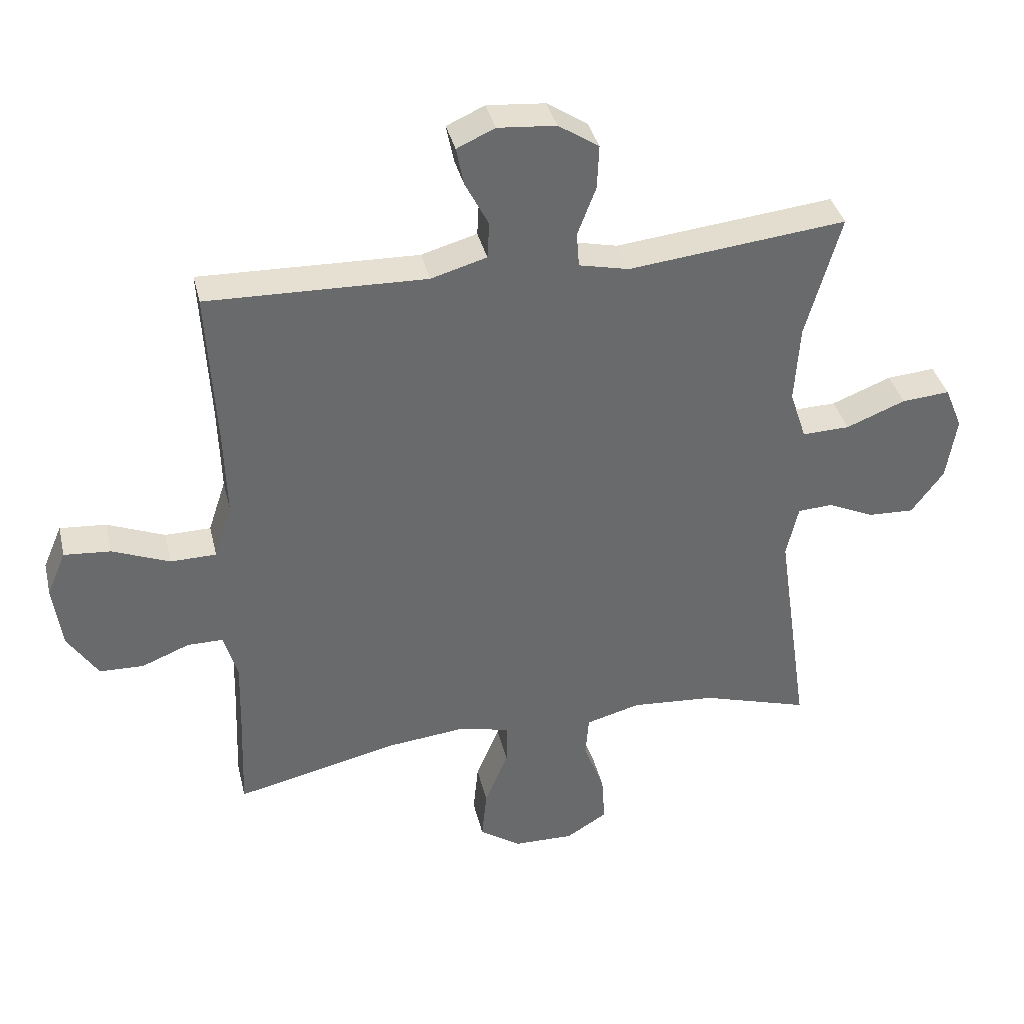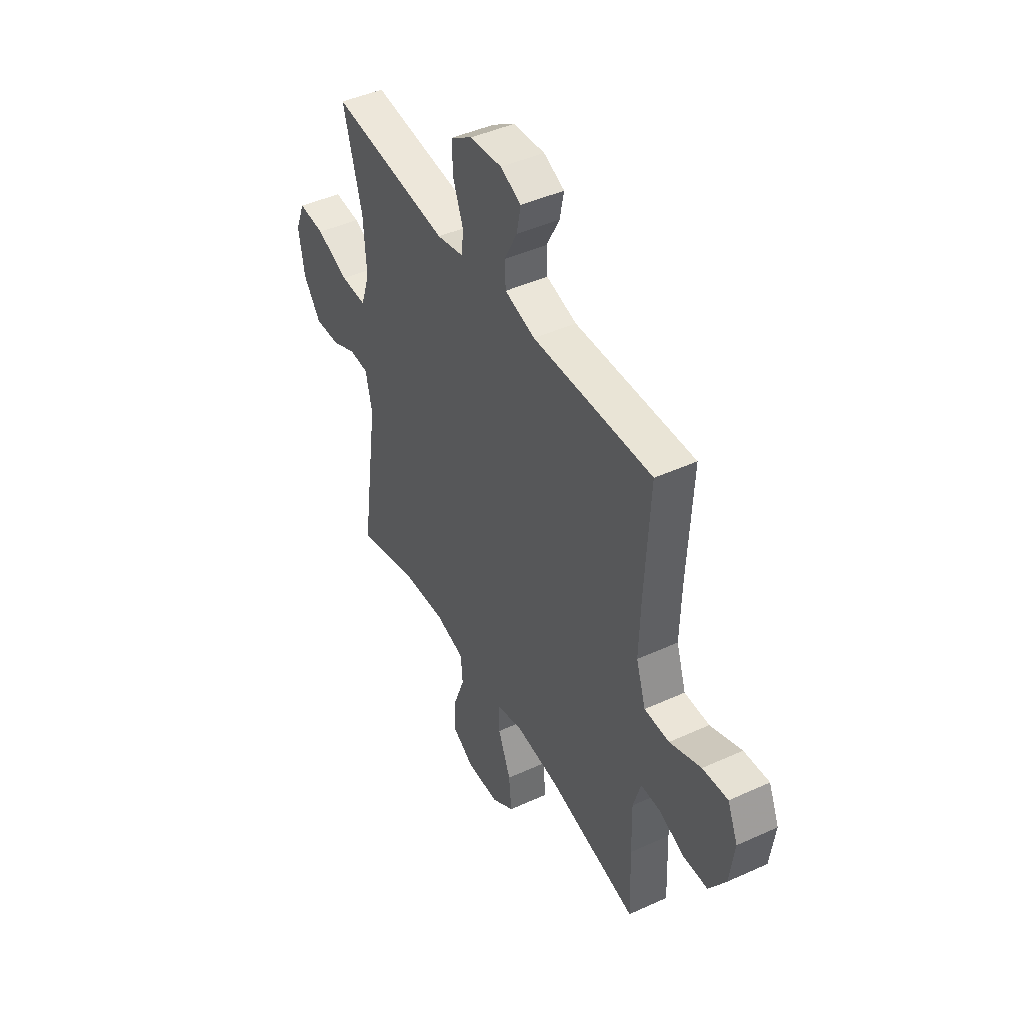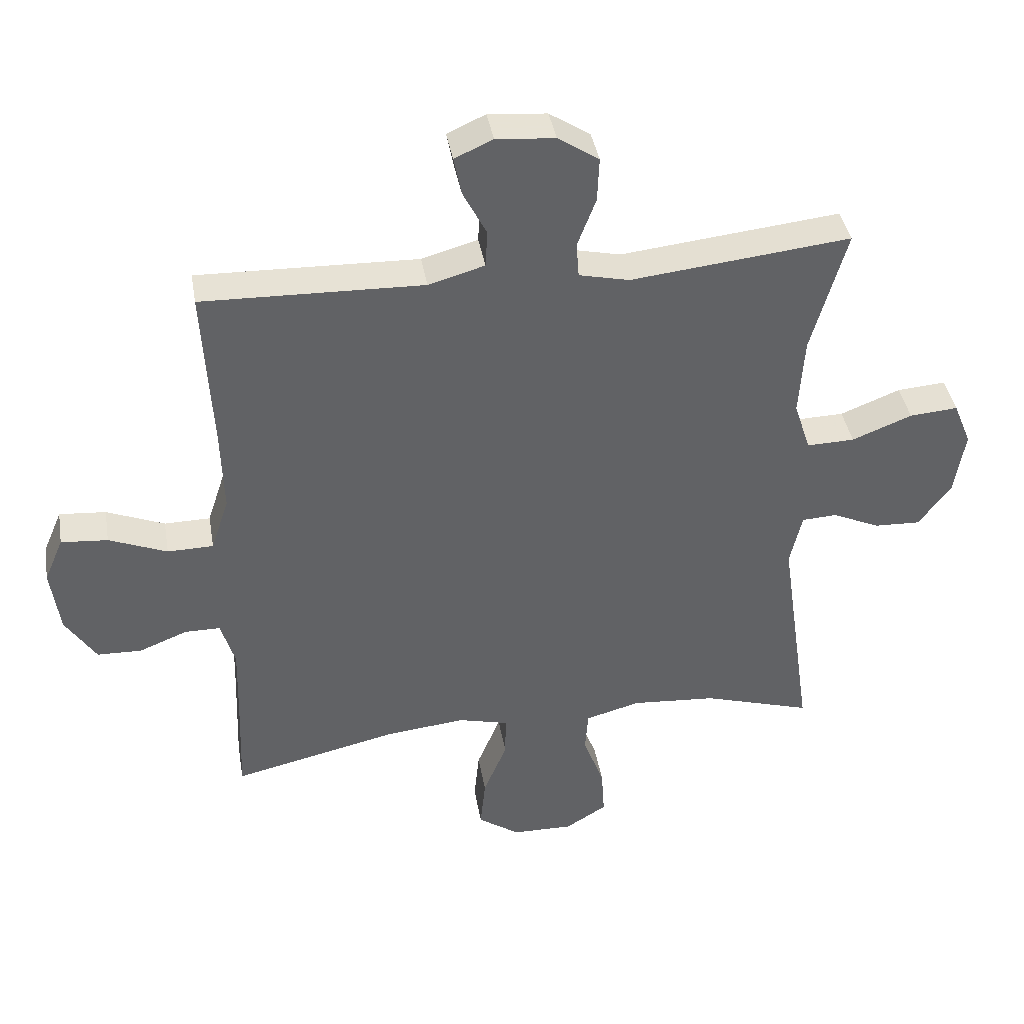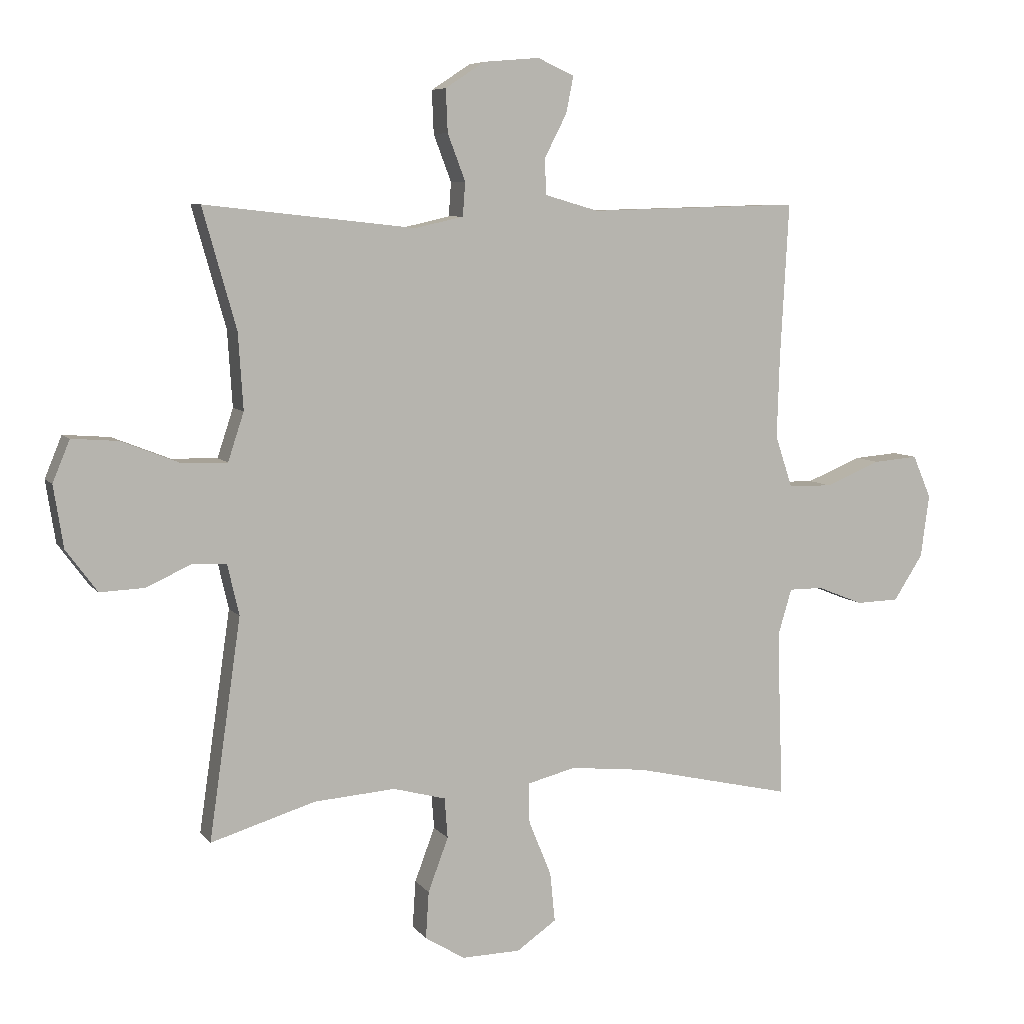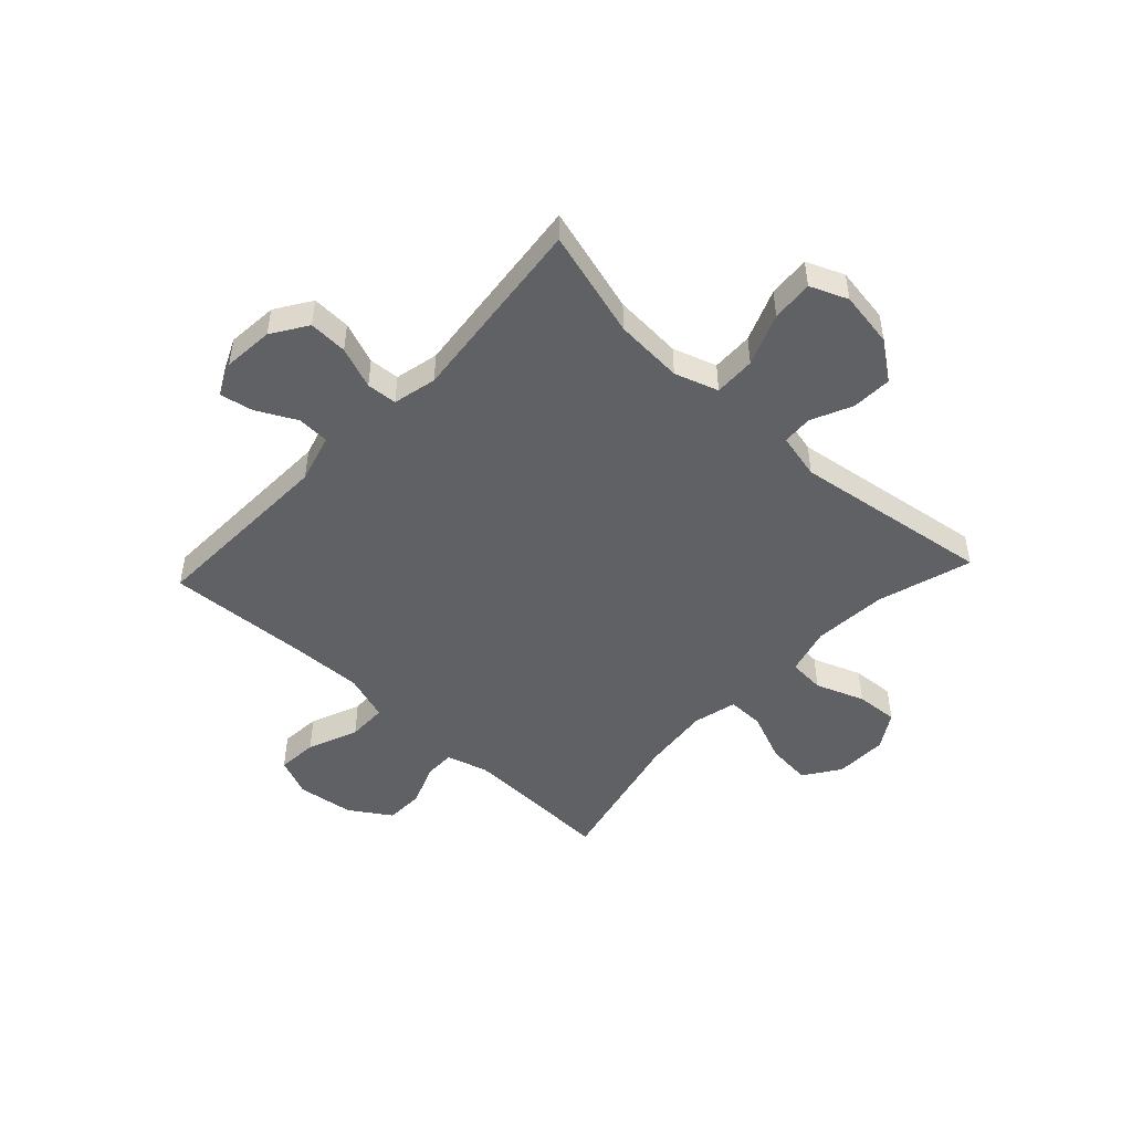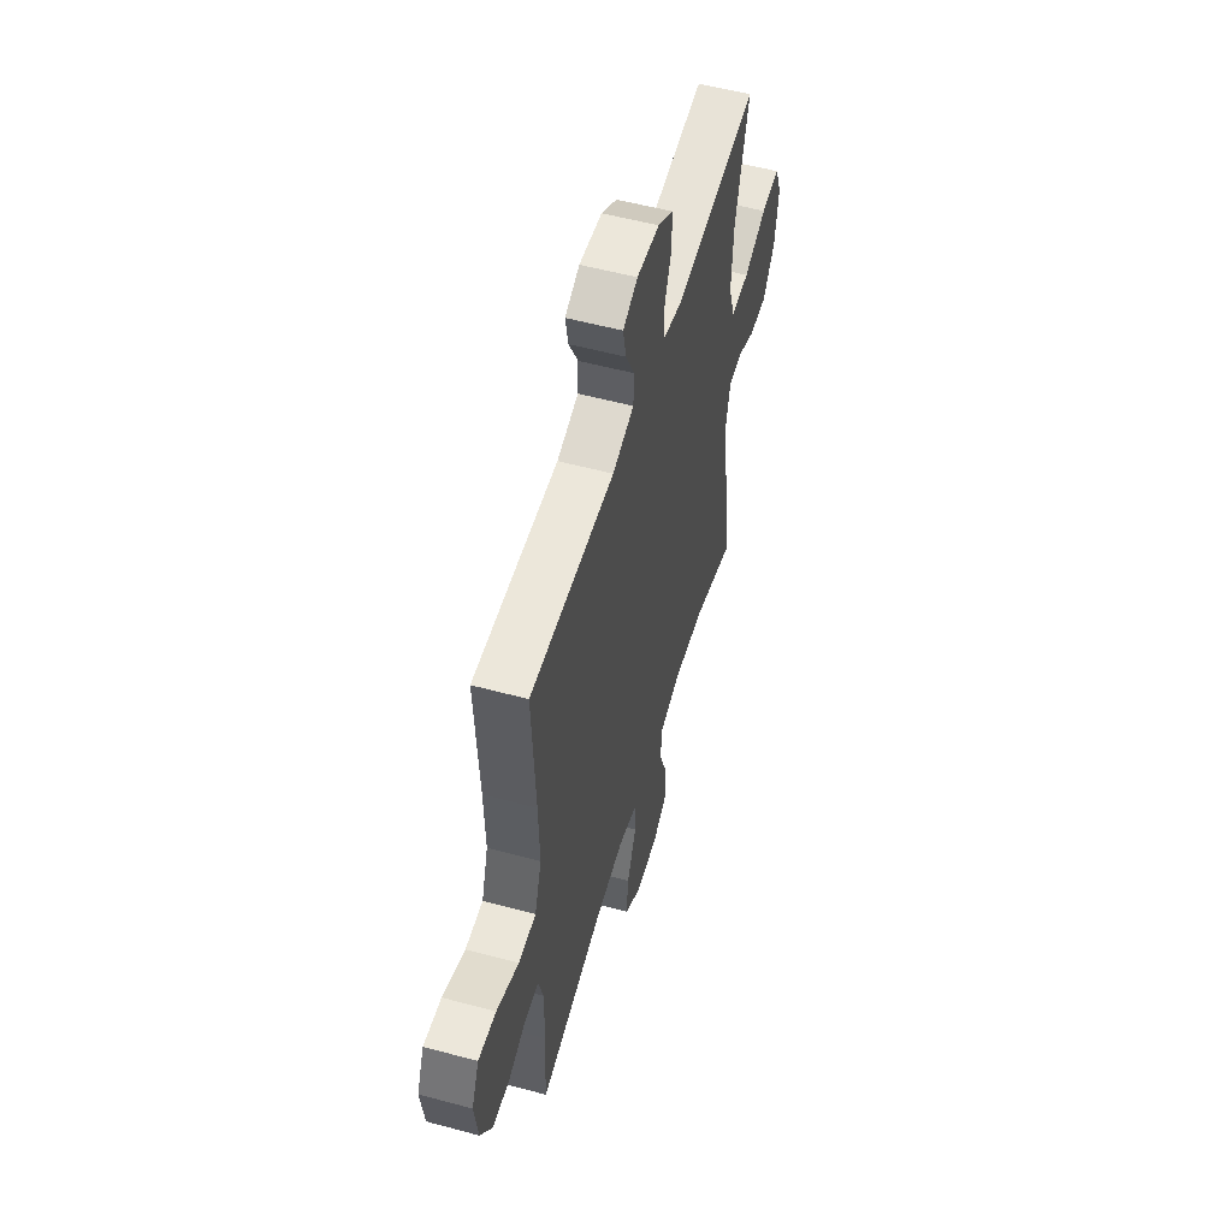
<metadata>
{"format":"obj","ext":"obj","renderer":"f3d","projection":"perspective","resolution":1024,"background":"white","views":[{"elev":37.5,"azim":-13.2,"up":"+Z"},{"elev":44.6,"azim":-118.0,"up":"+Z"},{"elev":39.9,"azim":-9.7,"up":"+Z"},{"elev":7.0,"azim":159.8,"up":"+Z"},{"elev":-48.4,"azim":47.0,"up":"+Y"},{"elev":54.6,"azim":-74.0,"up":"+Z"}]}
</metadata>
<code>
v -0.5 0.07 0.5
v -0.154 0.07 0.49
v -0.066 0.07 0.515
v -0.063 0.07 0.573
v -0.1 0.07 0.645
v -0.112 0.07 0.705
v -0.052 0.07 0.732
v 0.04 0.07 0.724
v 0.104 0.07 0.682
v 0.101 0.07 0.612
v 0.072 0.07 0.536
v 0.076 0.07 0.481
v 0.155 0.07 0.463
v 0.5 0.07 0.5
v 0.445 0.07 0.305
v 0.437 0.07 0.181
v 0.463 0.07 0.102
v 0.538 0.07 0.104
v 0.632 0.07 0.141
v 0.708 0.07 0.147
v 0.736 0.07 0.079
v 0.72 0.07 -0.022
v 0.669 0.07 -0.091
v 0.596 0.07 -0.088
v 0.522 0.07 -0.054
v 0.467 0.07 -0.057
v 0.448 0.07 -0.14
v 0.5 0.07 -0.5
v 0.329 0.07 -0.448
v 0.196 0.07 -0.438
v 0.11 0.07 -0.461
v 0.105 0.07 -0.527
v 0.138 0.07 -0.615
v 0.143 0.07 -0.692
v 0.078 0.07 -0.732
v -0.018 0.07 -0.73
v -0.083 0.07 -0.685
v -0.075 0.07 -0.604
v -0.038 0.07 -0.514
v -0.037 0.07 -0.448
v -0.116 0.07 -0.428
v -0.24 0.07 -0.441
v -0.5 0.07 -0.5
v -0.494 0.07 -0.34
v -0.491 0.07 -0.224
v -0.513 0.07 -0.15
v -0.569 0.07 -0.15
v -0.644 0.07 -0.18
v -0.714 0.07 -0.178
v -0.762 0.07 -0.104
v -0.776 0.07 -0.001
v -0.746 0.07 0.069
v -0.673 0.07 0.063
v -0.582 0.07 0.026
v -0.51 0.07 0.027
v -0.482 0.07 0.112
v -0.486 0.07 0.244
v -0.5 0 0.5
v -0.154 0 0.49
v -0.066 0 0.515
v -0.063 0 0.573
v -0.1 0 0.645
v -0.112 0 0.705
v -0.052 0 0.732
v 0.04 0 0.724
v 0.104 0 0.682
v 0.101 0 0.612
v 0.072 0 0.536
v 0.076 0 0.481
v 0.155 0 0.463
v 0.5 0 0.5
v 0.445 0 0.305
v 0.437 0 0.181
v 0.463 0 0.102
v 0.538 0 0.104
v 0.632 0 0.141
v 0.708 0 0.147
v 0.736 0 0.079
v 0.72 0 -0.022
v 0.669 0 -0.091
v 0.596 0 -0.088
v 0.522 0 -0.054
v 0.467 0 -0.057
v 0.448 0 -0.14
v 0.5 0 -0.5
v 0.329 0 -0.448
v 0.196 0 -0.438
v 0.11 0 -0.461
v 0.105 0 -0.527
v 0.138 0 -0.615
v 0.143 0 -0.692
v 0.078 0 -0.732
v -0.018 0 -0.73
v -0.083 0 -0.685
v -0.075 0 -0.604
v -0.038 0 -0.514
v -0.037 0 -0.448
v -0.116 0 -0.428
v -0.24 0 -0.441
v -0.5 0 -0.5
v -0.494 0 -0.34
v -0.491 0 -0.224
v -0.513 0 -0.15
v -0.569 0 -0.15
v -0.644 0 -0.18
v -0.714 0 -0.178
v -0.762 0 -0.104
v -0.776 0 -0.001
v -0.746 0 0.069
v -0.673 0 0.063
v -0.582 0 0.026
v -0.51 0 0.027
v -0.482 0 0.112
v -0.486 0 0.244
f 51 52 53 54
f 51 54 55
f 50 51 55
f 47 48 49 50
f 46 47 50 55
f 45 46 55 56
f 42 43 44
f 41 42 44 45
f 40 41 45 56
f 36 37 38 39
f 36 39 40
f 35 36 40
f 32 33 34 35
f 31 32 35 40
f 30 31 40 56
f 27 28 29
f 26 27 29 30
f 22 23 24 25
f 22 25 26
f 21 22 26
f 18 19 20 21
f 17 18 21 26
f 16 17 26 30
f 13 14 15
f 12 13 15 16
f 8 9 10 11
f 8 11 12
f 7 8 12
f 4 5 6 7
f 3 4 7 12
f 2 3 12 16
f 57 1 2 16
f 16 30 56 57
f 111 110 109 108
f 112 111 108
f 112 108 107
f 107 106 105 104
f 112 107 104 103
f 113 112 103 102
f 101 100 99
f 102 101 99 98
f 113 102 98 97
f 96 95 94 93
f 97 96 93
f 97 93 92
f 92 91 90 89
f 97 92 89 88
f 113 97 88 87
f 86 85 84
f 87 86 84 83
f 82 81 80 79
f 83 82 79
f 83 79 78
f 78 77 76 75
f 83 78 75 74
f 87 83 74 73
f 72 71 70
f 73 72 70 69
f 68 67 66 65
f 69 68 65
f 69 65 64
f 64 63 62 61
f 69 64 61 60
f 73 69 60 59
f 73 59 58 114
f 114 113 87 73
f 1 58 59 2
f 2 59 60 3
f 3 60 61 4
f 4 61 62 5
f 5 62 63 6
f 6 63 64 7
f 7 64 65 8
f 8 65 66 9
f 9 66 67 10
f 10 67 68 11
f 11 68 69 12
f 12 69 70 13
f 13 70 71 14
f 14 71 72 15
f 15 72 73 16
f 16 73 74 17
f 17 74 75 18
f 18 75 76 19
f 19 76 77 20
f 20 77 78 21
f 21 78 79 22
f 22 79 80 23
f 23 80 81 24
f 24 81 82 25
f 25 82 83 26
f 26 83 84 27
f 27 84 85 28
f 28 85 86 29
f 29 86 87 30
f 30 87 88 31
f 31 88 89 32
f 32 89 90 33
f 33 90 91 34
f 34 91 92 35
f 35 92 93 36
f 36 93 94 37
f 37 94 95 38
f 38 95 96 39
f 39 96 97 40
f 40 97 98 41
f 41 98 99 42
f 42 99 100 43
f 43 100 101 44
f 44 101 102 45
f 45 102 103 46
f 46 103 104 47
f 47 104 105 48
f 48 105 106 49
f 49 106 107 50
f 50 107 108 51
f 51 108 109 52
f 52 109 110 53
f 53 110 111 54
f 54 111 112 55
f 55 112 113 56
f 56 113 114 57
f 57 114 58 1

</code>
